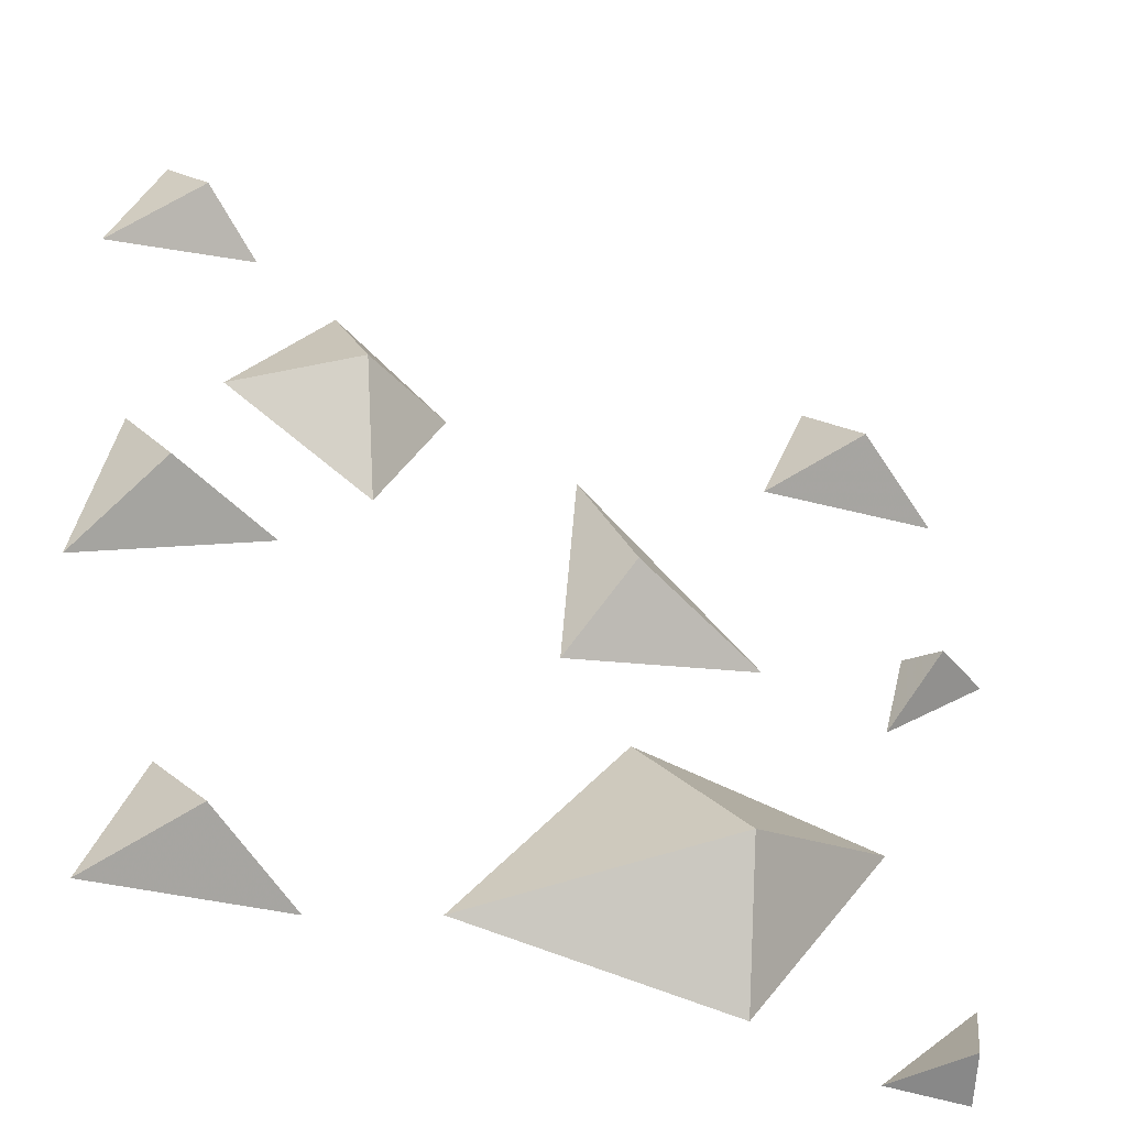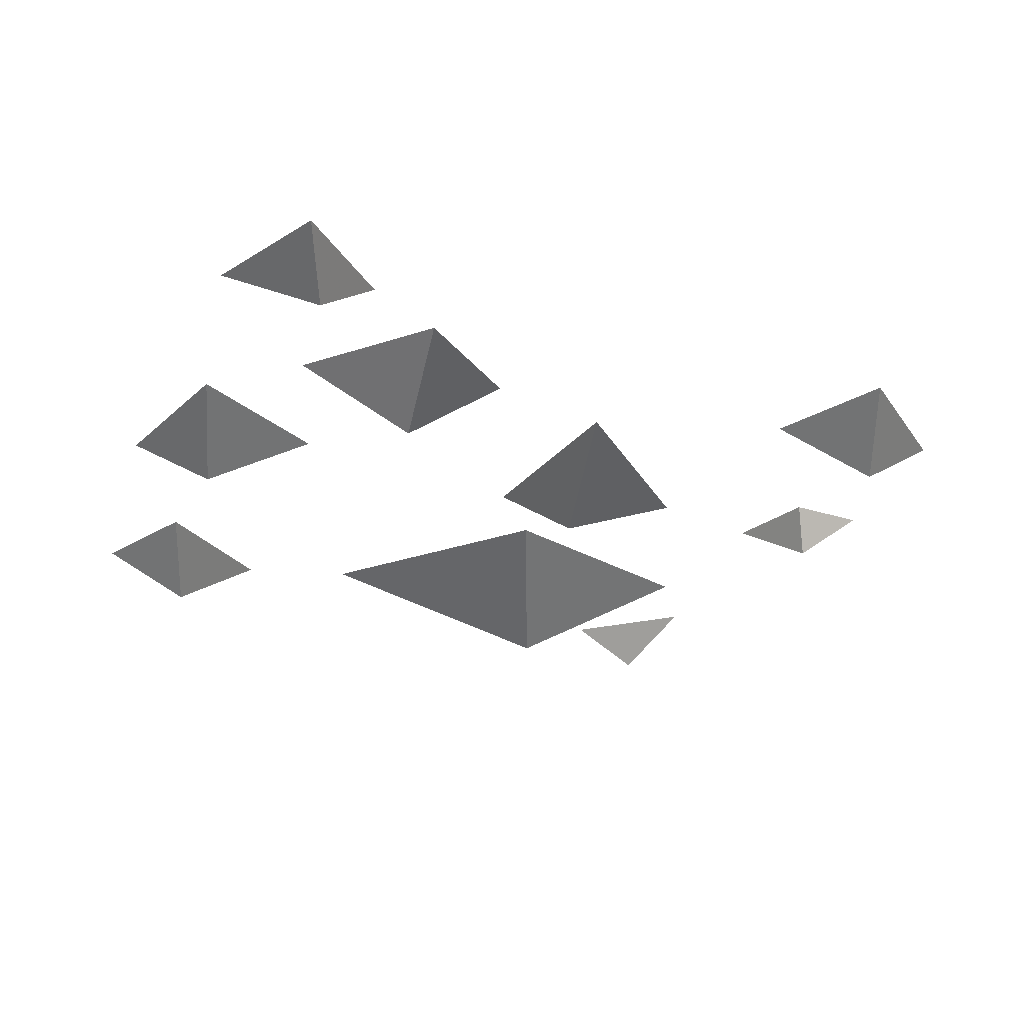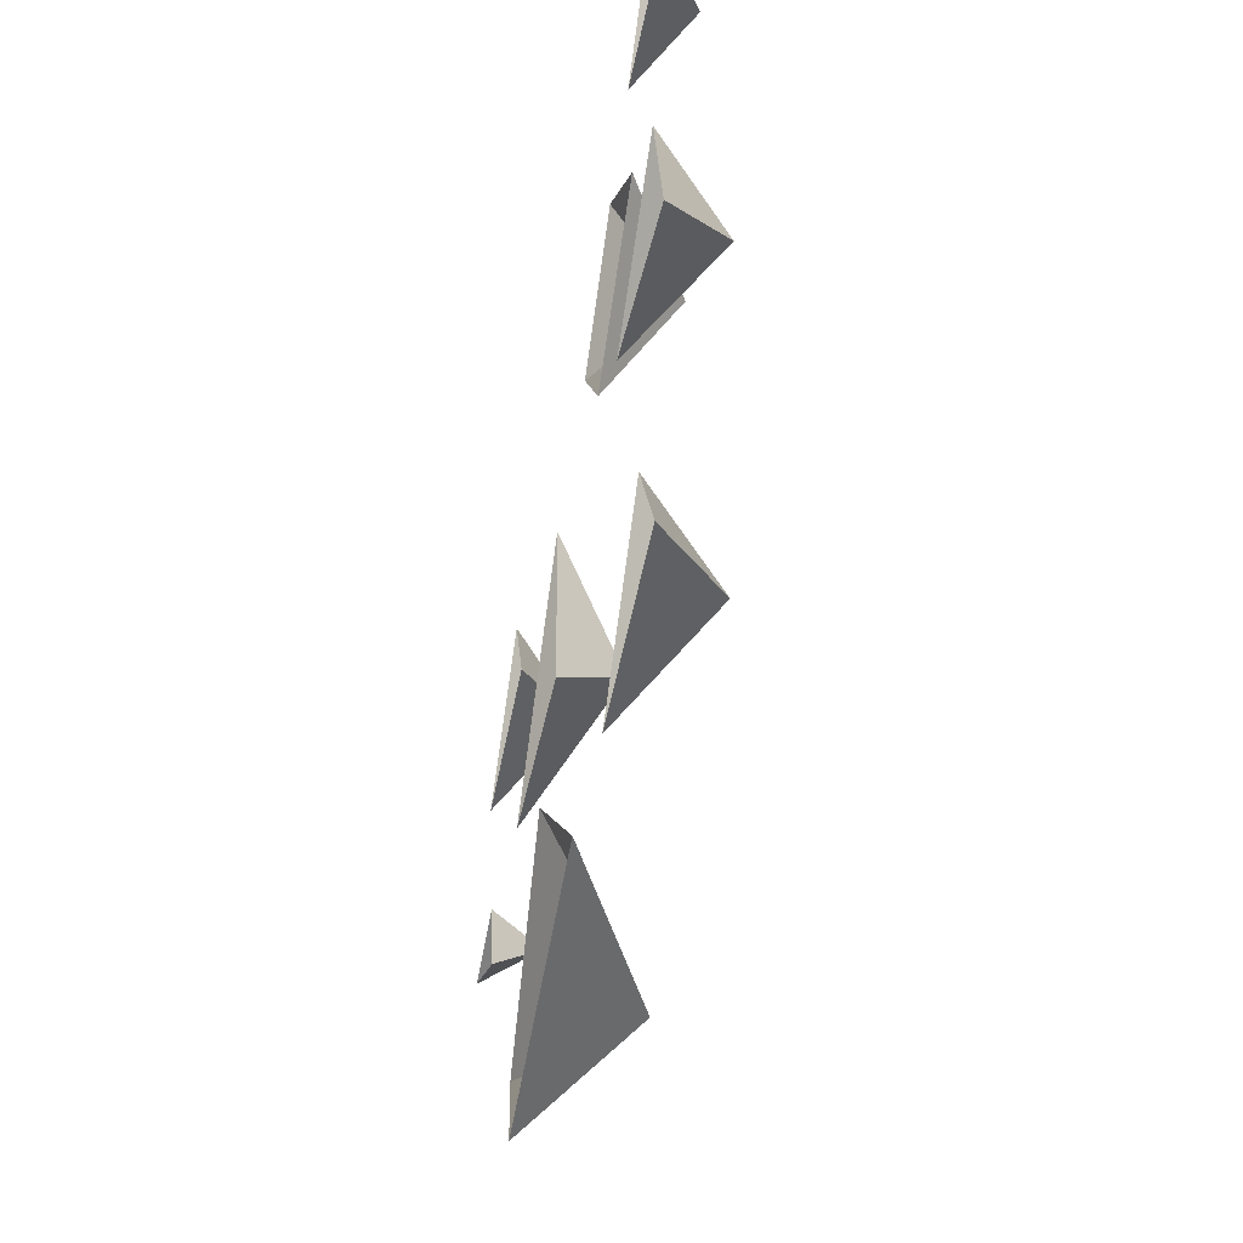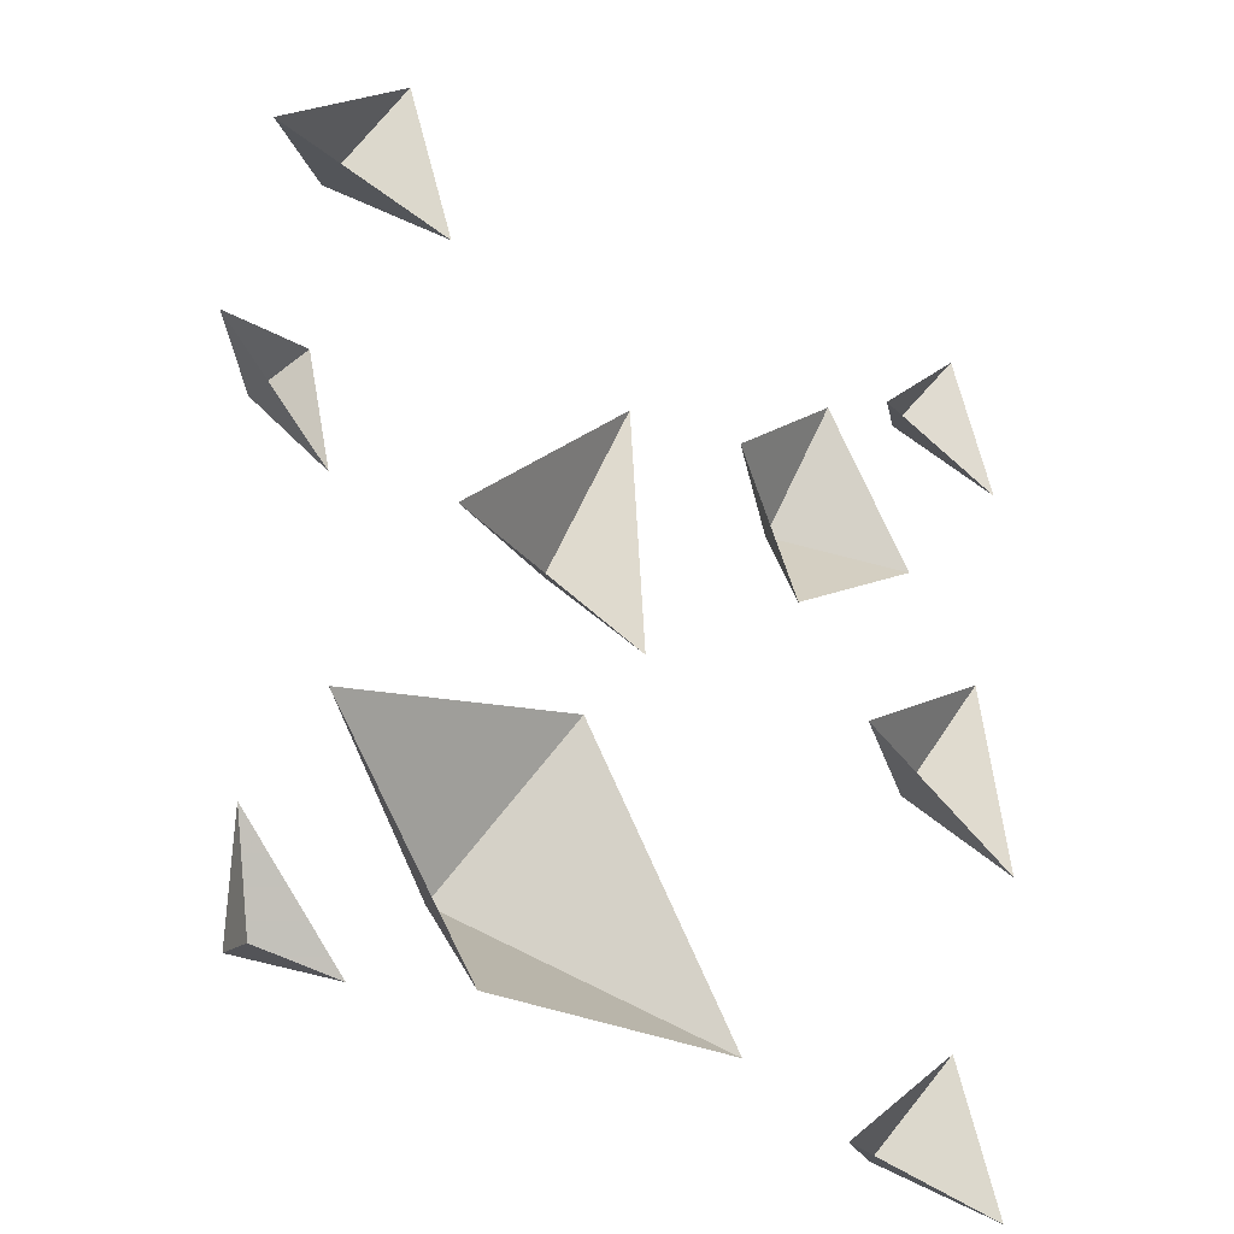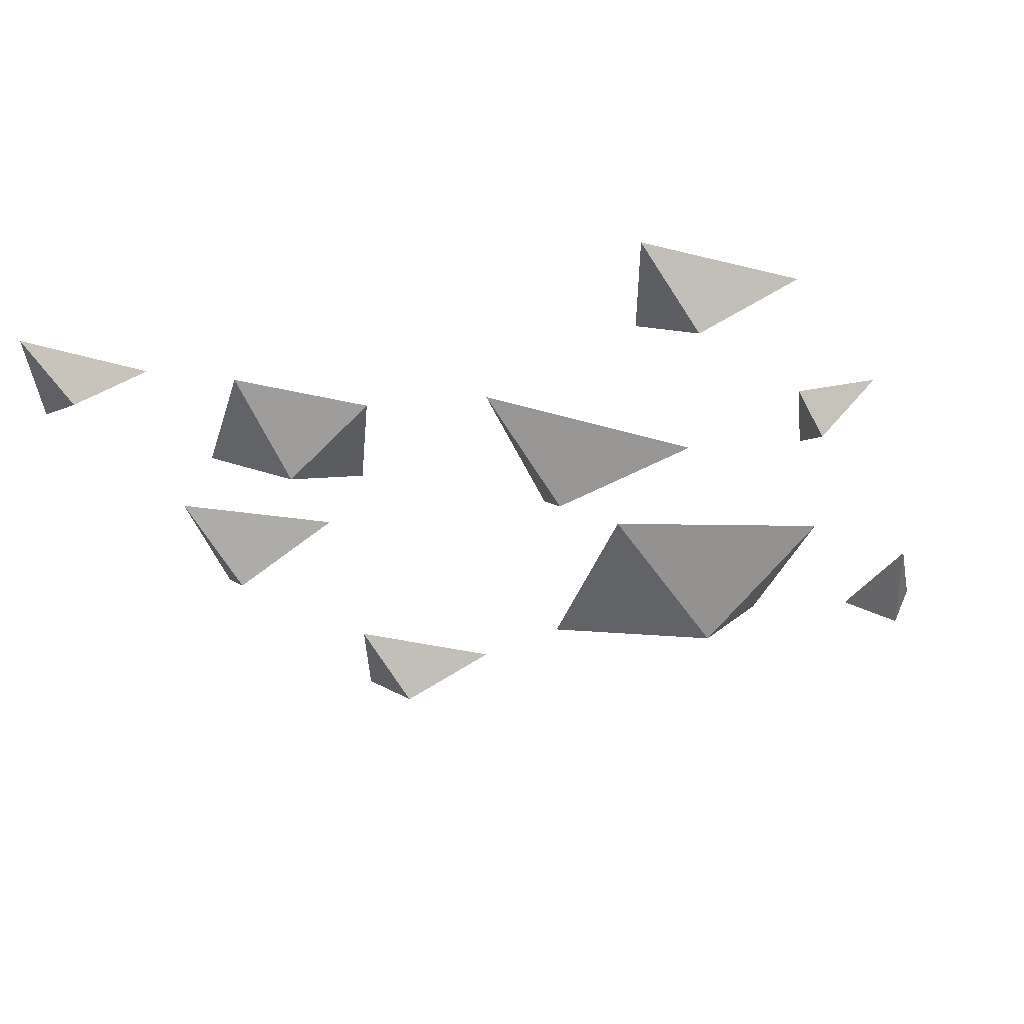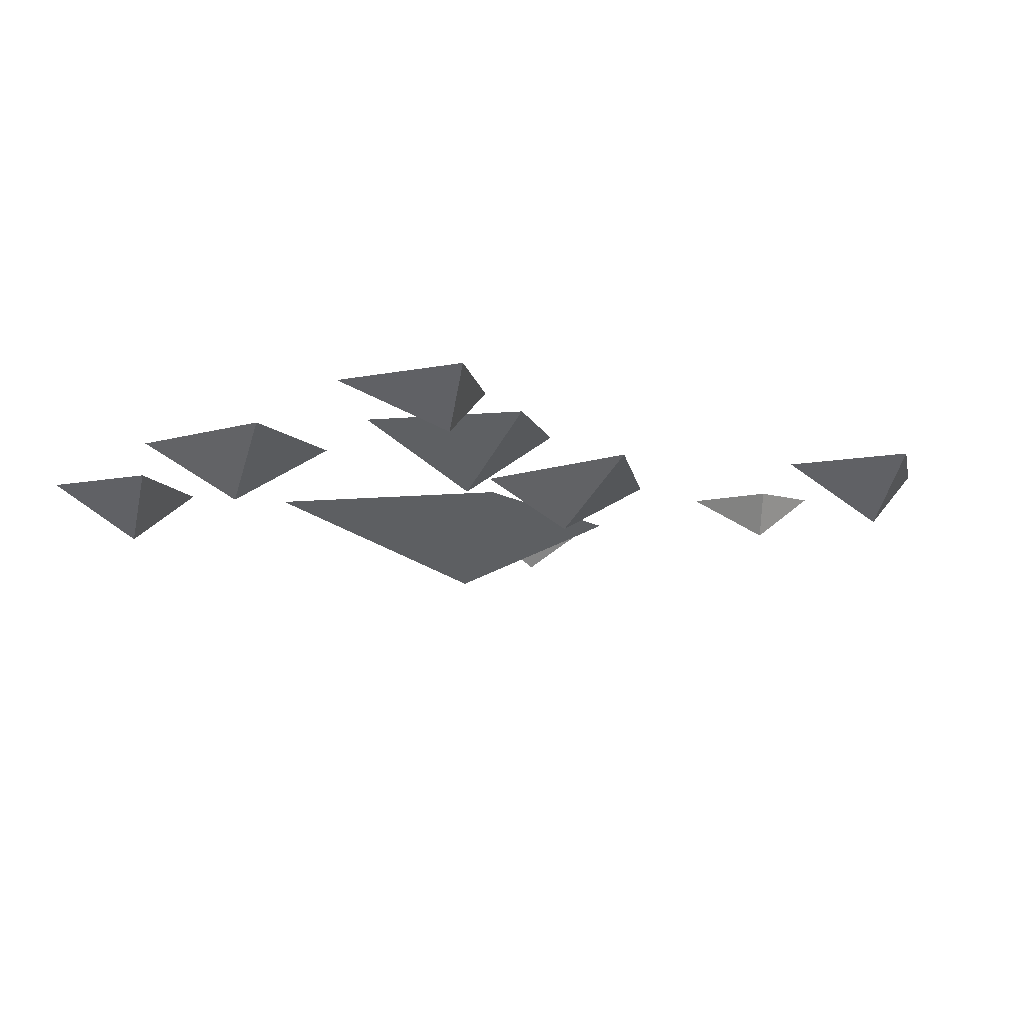
<metadata>
{"format":"obj","ext":"obj","renderer":"f3d","projection":"perspective","resolution":1024,"background":"white","views":[{"elev":-45.1,"azim":-21.5,"up":"+Z"},{"elev":-23.8,"azim":-23.2,"up":"+Y"},{"elev":-54.5,"azim":-100.5,"up":"+Z"},{"elev":-33.0,"azim":136.1,"up":"+Z"},{"elev":-31.5,"azim":21.2,"up":"+Y"},{"elev":-8.2,"azim":-37.4,"up":"+Y"}]}
</metadata>
<code>
o ground_decor/6828
v -38 -8 -40
v -42 0 -30
v -48 0 -46
v -26 0 -44
v 16 -12 -30
v -12 0 -40
v 20 0 -44
v 36 -2 -20
v 8 0 -12
v 44 -6 9
v 39 0 0
v 52 0 11
v 42 0 12
v 36 -8 40
v 32 0 50
v 26 0 34
v 48 0 36
v -46 -8 4
v -50 0 16
v -54 0 -6
v -32 0 4
v -46 -6 52
v -50 0 60
v -56 0 44
v -38 0 48
v -26 -8 28
v -40 0 26
v -22 0 14
v -14 0 30
v -28 0 42
v 6 -8 8
v 2 0 26
v 0 0 -2
v 24 0 4
v 42 -6 -46
v 46 0 -36
v 34 0 -48
v 44 0 -48
f 1 2 3
f 1 3 4
f 1 4 2
f 5 6 7
f 5 7 8
f 5 8 9
f 5 9 6
f 10 11 12
f 10 12 13
f 10 13 11
f 14 15 16
f 14 16 17
f 14 17 15
f 18 19 20
f 18 20 21
f 18 21 19
f 22 23 24
f 22 24 25
f 22 25 23
f 26 27 28
f 26 28 29
f 26 29 30
f 26 30 27
f 31 32 33
f 31 33 34
f 31 34 32
f 35 36 37
f 35 37 38
f 35 38 36

</code>
